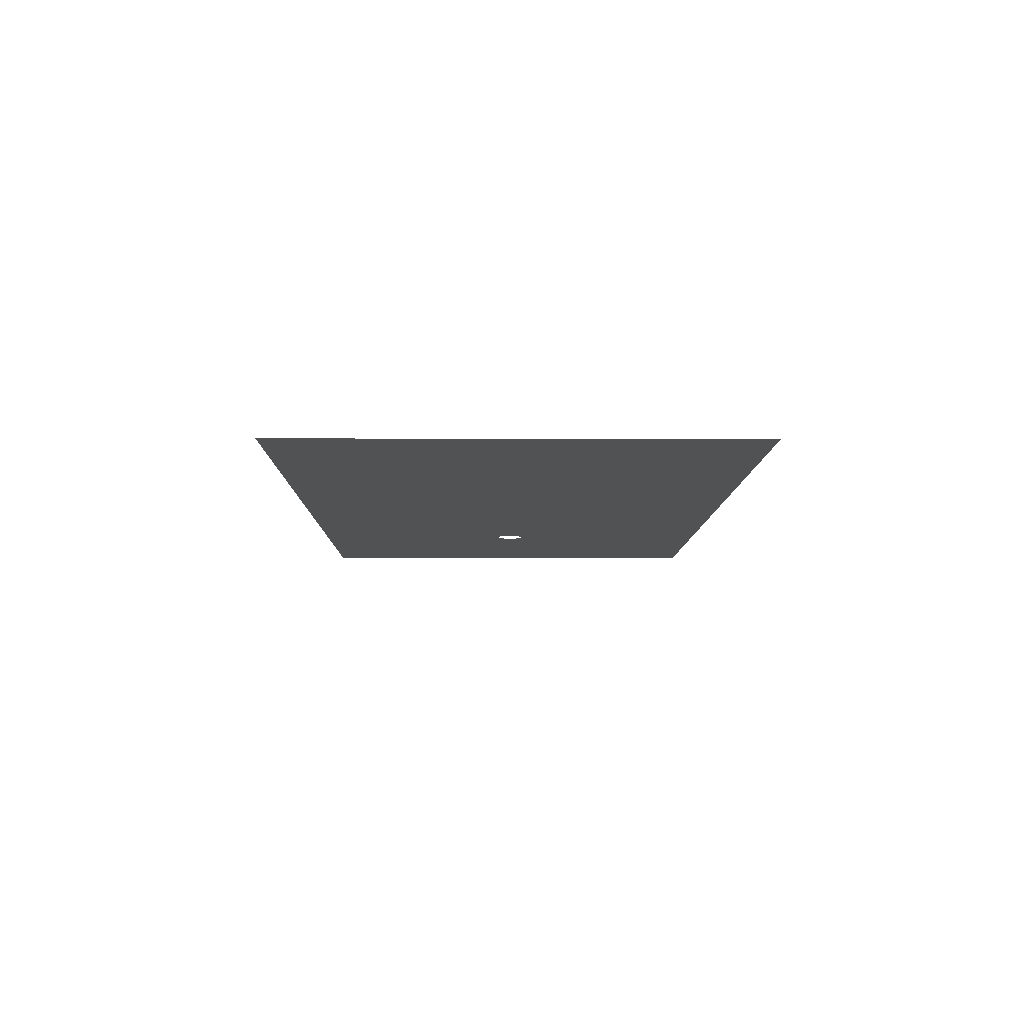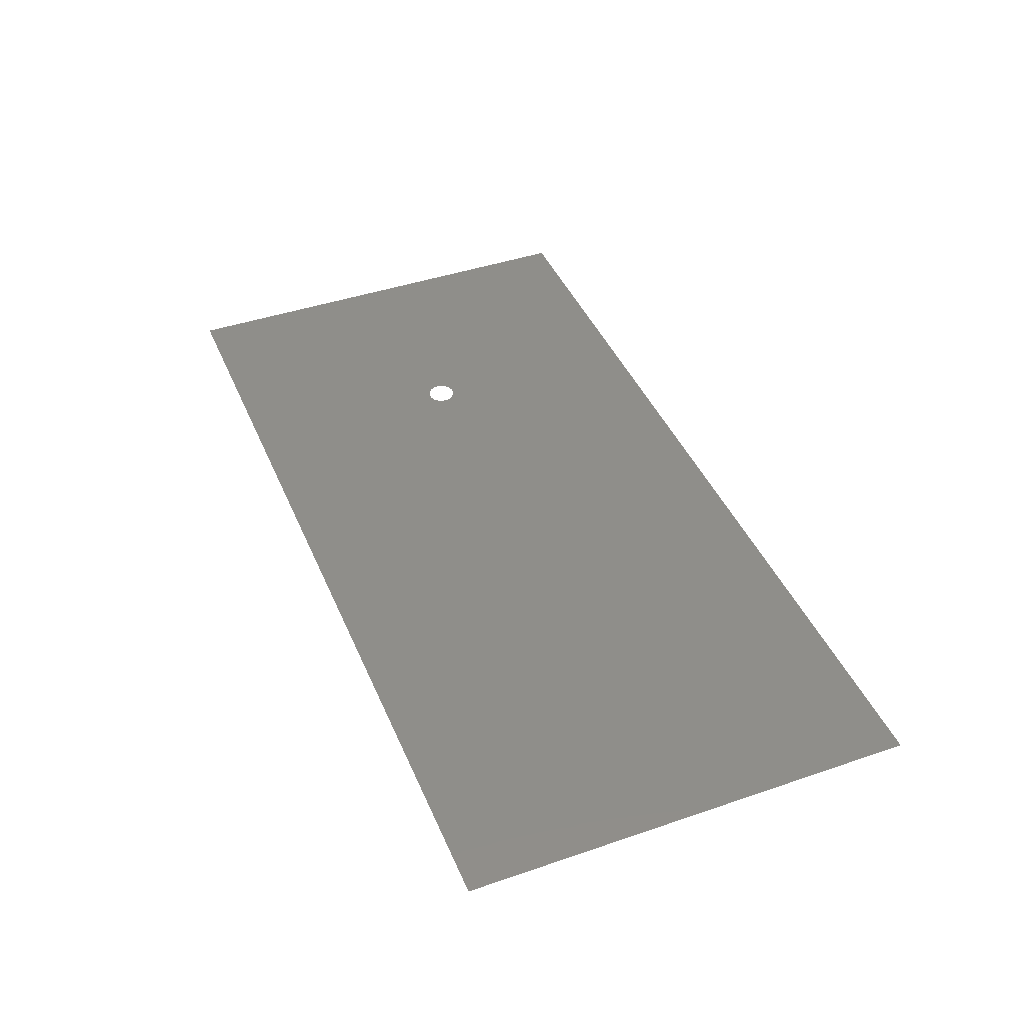
<metadata>
{"format":"stl","ext":"stl","renderer":"f3d","projection":"perspective","resolution":1024,"background":"white","views":[{"elev":-8.0,"azim":89.3,"up":"+Z"},{"elev":43.0,"azim":67.9,"up":"+Z"}]}
</metadata>
<code>
# stl→obj: 426 verts, 724 faces
v -0.1243 -0.4843 2
v -0.1786 -0.4982 2
v -0.08243 -0.5205 2
v -0.3853 -0.3187 2
v -0.4403 -0.3101 2
v -0.3726 -0.3726 2
v 2.667 -8 2
v 2.813 -4.468 2
v 0.9372 -4.967 2
v -0.4382 -0.2409 2
v -0.4672 -0.2552 2
v -0.4222 -0.2679 2
v 3.966 1.819 2
v 5.14 3.242 2
v 2.714 3.737 2
v -8 4.8 2
v -4.564 5.555 2
v -8 8 2
v 0.2409 -0.4382 2
v 0.2183 -0.4888 2
v 0.2726 -0.4599 2
v 0.3187 -0.3853 2
v 0.3196 -0.4236 2
v 0.3726 -0.3726 2
v 1.025 5.042 2
v 2.667 5.586 2
v 2.667 8 2
v -0.8889 8 2
v -1.018 4.516 2
v 0.2679 -0.4222 2
v 0.5613 -0.1129 2
v 0.5458 -0.194 2
v 0.6169 -0.2139 2
v 0.5786 1.386 2
v 0.8845 1.141 2
v 1.242 1.581 2
v -0.2515 0.6996 2
v -0.1264 0.6445 2
v -0.03535 0.7412 2
v -1.732 1.22 2
v -2.023 0.3533 2
v -1.443 0.5853 2
v 0.5947 0.0257 2
v 0.6234 -0.07298 2
v 0.683 0.0603 2
v 0.3496 2.202 2
v -0.1243 0.4843 2
v -0.1575 0.5232 2
v -0.1545 0.4755 2
v -0.7476 0.5208 2
v -0.5211 0.4547 2
v -0.5072 0.7132 2
v 0.9985 -0.5756 2
v 0.6664 -0.6141 2
v 0.8859 -1.05 2
v 4.264 5.563 2
v 5.922 -2.546 2
v 3.555 -3.079 2
v 4.887 -5.141 2
v -0.2746 0.8713 2
v -0.03722 0.5911 2
v 0.05102 0.6076 2
v 16.95 2.568 2
v 18.55 -0.0346 2
v 20.91 2.903 2
v 0.758 0.2652 2
v 0.8763 0.03511 2
v 14.94 -4.84 2
v 11.27 -4.362 2
v 13.33 -8 2
v 0.07618 0.5277 2
v 0.1588 0.5678 2
v 10.85 -0.4335 2
v 8.863 -2.415 2
v -0.5199 -0.2858 2
v -0.4933 -0.21 2
v 0.271 0.5478 2
v 0.2034 0.518 2
v -0.9123 0.2528 2
v -0.6763 0.3155 2
v 0.4635 0.6275 2
v 0.3872 0.5202 2
v 0.4925 0.4236 2
v 0.147 -0.506 2
v 0.1841 -0.4649 2
v -0.2587 -1.207 2
v -0.2263 -0.7774 2
v -0.5188 -0.8088 2
v 4.001 -1.481 2
v 0.1841 0.4649 2
v 0.1575 0.5054 2
v -0.499 0.0314 2
v -0.5346 -0.001324 2
v -0.5 -2.159e-15 2
v -5.896 3.328 2
v 18.68 5.269 2
v 2.289 1.956 2
v 1.785 1.064 2
v 2.634 0.8432 2
v -4.021 -0.7525 2
v -3.51 0.6684 2
v -5.571 0.2123 2
v 1.427 -2.89 2
v 0.3173 -1.168 2
v 0.005377 -0.913 2
v -8 1.6 2
v -5.082 1.796 2
v 0.2341 0.4828 2
v -0.04917 1.108 2
v 0.1588 0.8442 2
v -0.3079 1.633 2
v -0.4817 1.063 2
v 0.499 -0.0314 2
v 0.5447 -0.007839 2
v 0.5 -1.225e-16 2
v -0.8531 -0.02883 2
v -0.7207 0.1499 2
v 0.5424 -0.06054 2
v 1.054 0.3077 2
v 1.229 -0.04457 2
v 1.583 0.3519 2
v -0.1032 0.5667 2
v -0.115 0.5143 2
v -5.325 -3.336 2
v -6.361 -6.229 2
v -4.443 -5.512 2
v 13.25 -1.88 2
v -4.444 8 2
v -0.8266 -3.067 2
v -1.269 -1.787 2
v -2.204 -2.26 2
v 0.6467 0.8785 2
v 0.6414 0.6268 2
v 0.832 0.5342 2
v 0.499 0.0314 2
v 0.5394 0.04792 2
v -0.4662 -6.191 2
v -4.367 3.227 2
v -2.719 3.393 2
v -0.8003 -1.196 2
v -0.8249 -0.6752 2
v 0.1218 0.6786 2
v 6.222 8 2
v 0.2679 0.4222 2
v 0.2847 0.4347 2
v 0.2409 0.4382 2
v -3.571 2.063 2
v -2.711 1.57 2
v -8 -4.8 2
v -8 -1.6 2
v 0.3302 0.4853 2
v 6.981 2.508 2
v 7.393 -0.4 2
v 9.66 2.263 2
v 7.808 -5.097 2
v 6.222 -8 2
v -0.499 -0.3903 2
v 0.2192 -0.704 2
v -0.01775 -0.7307 2
v -0.499 -0.0314 2
v -0.529 -0.04971 2
v -2.653 5.878 2
v -5.491 -1.511 2
v 9.778 -8 2
v -1.039 2.11 2
v -0.913 1.311 2
v -1.559 2.914 2
v -0.5431 3.001 2
v -2.664 -3.703 2
v 0.6231 0.4671 2
v 0.5812 0.3164 2
v 0.6365 0.1993 2
v 0.4983 0.1916 2
v 0.5434 0.2377 2
v 0.4798 0.2434 2
v -1.983 2.125 2
v 6.197 4.869 2
v 0.7369 -0.1309 2
v -0.4755 0.1545 2
v -0.4904 0.166 2
v -0.4843 0.1243 2
v -2.803 -0.1476 2
v 0.2755 -0.5583 2
v 0.4059 -0.6388 2
v 0.3559 -0.5009 2
v 1.645 -0.3108 2
v -2.583 0.7602 2
v -0.3835 0.3799 2
v -0.4391 0.3914 2
v -0.4156 0.3344 2
v -0.1822 -0.6305 2
v -0.05153 -0.6089 2
v -0.5349 -0.1692 2
v -0.5876 -0.2068 2
v 0.4239 0.325 2
v 0.4373 0.295 2
v 0.4832 0.3112 2
v 3.794 0.0887 2
v -0.5211 0.1604 2
v -0.4928 0.2052 2
v -1.217 0.2826 2
v -1.543 0.01749 2
v -0.2612 -0.5391 2
v -0.7041 -0.2013 2
v -0.6047 -0.1203 2
v -0.6696 -0.01241 2
v 1.142 0.8036 2
v 21.37 -0.415 2
v 0.02115 0.5371 2
v -0.4822 0.3371 2
v -0.4497 0.283 2
v 8.377 5.032 2
v -0.5143 -0.115 2
v -0.4755 -0.1545 2
v 0.5218 -0.0858 2
v 0.4522 0.2722 2
v 0.748 -0.3407 2
v 0.04959 -0.5246 2
v 0.1074 -0.5628 2
v 0.09369 -0.4911 2
v -2.065 -0.444 2
v 0.3157 3.505 2
v 1.393 2.836 2
v -0.35 -0.4395 2
v -0.3187 -0.3853 2
v -0.2962 -0.4358 2
v -1.059 0.5687 2
v -0.2484 -0.4689 2
v 2.473 -0.07109 2
v 9.778 8 2
v 11.48 5.004 2
v 0.4256 -0.3302 2
v 0.4863 -0.3298 2
v 0.4562 -0.2778 2
v -2.805 -1.26 2
v -3.751 -2.137 2
v -0.3899 0.4449 2
v -0.3937 0.5768 2
v 0.5293 -0.2683 2
v 0.4845 -0.2097 2
v 0.4806 -0.4949 2
v 0.5745 -0.3776 2
v -0.4195 -0.459 2
v 0.4665 -0.8387 2
v -0.8889 -8 2
v -2.279 -5.765 2
v -4.444 -8 2
v 16.89 8 2
v 15.06 5.008 2
v -0.925 -0.3233 2
v -0.6672 -0.4443 2
v 1.285 -0.4177 2
v 0.2804 0.47 2
v 0.3215 0.4312 2
v -0.2784 0.5727 2
v 13.07 1.903 2
v -0.5233 0.1062 2
v -0.5688 0.09034 2
v -0.5376 0.05521 2
v 0.5151 -0.1138 2
v 0.5135 -0.152 2
v 0.4334 0.3799 2
v 1.535 -1.55 2
v 0.8078 -1.847 2
v -0.4524 -0.2129 2
v 5.334 -0.6379 2
v -0.5573 0.2989 2
v -0.3457 0.3921 2
v 0.4473 -0.3944 2
v 0.2755 0.6475 2
v -0.8194 0.8247 2
v 20.44 -8 2
v 18.68 -4.929 2
v 16.89 -8 2
v 0.195 -0.5417 2
v 0.2026 -2.63 2
v -0.4769 -2.274 2
v 13.33 8 2
v 0.1616 -3.662 2
v 0.5773 0.09932 2
v 0.5259 0.0843 2
v 16.56 -2.312 2
v 0.3024 1.083 2
v 0.3591 0.8122 2
v -0.6216 -0.6193 2
v 0.04709 -0.6301 2
v -0.01241 -0.5481 2
v -0.294 -0.4872 2
v -0.612 0.2069 2
v 0.1221 0.5153 2
v -0.01973 0.5326 2
v 20.44 8 2
v 0.1505 -0.6169 2
v -0.584 -0.0448 2
v 0.5255 0.1179 2
v 2.939 -0.8076 2
v 0.5492 0.1648 2
v 0.507 0.1498 2
v -0.3277 0.4267 2
v -0.2973 0.441 2
v -0.325 0.4897 2
v 0.1347 1.471 2
v 15.33 0.06967 2
v 1.397 -0.7949 2
v -0.5046 0.2615 2
v 0.07532 -1.79 2
v 24 1.6 2
v 24 -1.6 2
v -0.05117 0.5357 2
v -0.08397 0.5216 2
v -1.193 0.9019 2
v -0.1891 0.5843 2
v -1.142 -0.06204 2
v 5.496 1.067 2
v -0.1844 0.4958 2
v 0.931 -0.2337 2
v 21.33 -3.23 2
v 24 -4.8 2
v 24 4.8 2
v 0.3954 -0.4365 2
v 2.043 -0.876 2
v 2.463 -1.906 2
v -0.8561 -4.559 2
v 0.3854 0.4321 2
v 0.3493 0.3986 2
v 0.3788 0.3798 2
v 21.69 -5.792 2
v -8 -8 2
v 24 -8 2
v 21.62 5.733 2
v 24 8 2
v -0.3274 -0.6285 2
v -0.6224 0.1031 2
v -0.5935 0.03003 2
v -0.4757 -0.5491 2
v -0.2721 0.462 2
v -0.2399 0.4693 2
v -0.2587 0.5061 2
v -0.2148 0.4878 2
v -0.4649 0.1841 2
v 0.3957 0.3482 2
v -0.5712 -1.702 2
v -0.5387 0.2127 2
v -0.566 0.1533 2
v 19.1 -2.359 2
v -1.216 -1.068 2
v -1.368 -0.5153 2
v -0.3441 -0.5169 2
v 0.2939 0.4045 2
v 0.4843 0.1243 2
v 0.4755 0.1545 2
v -1.82 -1.166 2
v -0.06267 0.4961 2
v -0.09369 0.4911 2
v -0.2679 0.4222 2
v -0.2939 0.4045 2
v 0.4222 0.2679 2
v 0.4045 0.2939 2
v -0.4382 0.2409 2
v -0.4714 0.2402 2
v -0.4524 0.2129 2
v -0.1841 0.4649 2
v -0.4961 0.06267 2
v 0.3853 0.3187 2
v 0.4382 0.2409 2
v 0.3423 0.3645 2
v 0.3187 0.3853 2
v 0.1545 0.4755 2
v 0.1243 0.4843 2
v -0.4911 0.09369 2
v 0.4911 -0.09369 2
v 0.4961 -0.06267 2
v 0.4961 0.06267 2
v 0.4911 0.09369 2
v 0.4649 0.1841 2
v -0.2409 0.4382 2
v -0.5981 -0.3111 2
v -0.0314 0.499 2
v 0.4843 -0.1243 2
v 0.4222 -0.2679 2
v 0.4382 -0.2409 2
v -0.2129 0.4524 2
v 0.09369 0.4911 2
v 0.06267 0.4961 2
v 0.0314 0.499 2
v -2.079e-15 0.5 2
v -0.4222 0.2679 2
v -0.3187 0.3853 2
v 0.2129 0.4524 2
v -0.4961 -0.06267 2
v -0.1841 -0.4649 2
v -0.1545 -0.4755 2
v 0.4524 0.2129 2
v -0.3423 0.3645 2
v -0.3645 0.3423 2
v 0.3645 0.3423 2
v 0.4524 -0.2129 2
v 0.4649 -0.1841 2
v -0.09369 -0.4911 2
v -0.06267 -0.4961 2
v -0.3853 0.3187 2
v -0.4045 0.2939 2
v 0.3853 -0.3187 2
v 0.4045 -0.2939 2
v -0.4911 -0.09369 2
v -0.4843 -0.1243 2
v -0.3645 -0.3423 2
v -0.3423 -0.3645 2
v -0.4649 -0.1841 2
v -0.2939 -0.4045 2
v -0.2679 -0.4222 2
v -0.211 0.5278 2
v 0.3423 -0.3645 2
v 0.3645 -0.3423 2
v 0.0314 -0.499 2
v 0.06267 -0.4961 2
v -0.2409 -0.4382 2
v -0.2129 -0.4524 2
v -0.0314 -0.499 2
v 1.24e-15 -0.5 2
v 0.4755 -0.1545 2
v 0.2129 -0.4524 2
v 0.2939 -0.4045 2
v 0.1243 -0.4843 2
v 0.1545 -0.4755 2
v -0.4045 -0.2939 2
f 1 2 3
f 4 5 6
f 7 8 9
f 10 11 12
f 13 14 15
f 16 17 18
f 19 20 21
f 22 23 24
f 25 26 27
f 28 29 25
f 21 23 30
f 31 32 33
f 34 35 36
f 37 38 39
f 40 41 42
f 43 44 45
f 46 34 36
f 47 48 49
f 50 51 52
f 44 31 33
f 53 54 55
f 27 26 56
f 57 58 59
f 60 37 39
f 61 62 39
f 63 64 65
f 66 45 67
f 68 69 70
f 71 72 62
f 69 73 74
f 75 11 76
f 77 72 78
f 79 80 50
f 81 82 83
f 84 20 85
f 86 87 88
f 57 89 58
f 90 78 91
f 92 93 94
f 95 17 16
f 63 65 96
f 97 98 99
f 100 101 102
f 58 103 8
f 104 105 86
f 106 107 95
f 108 78 90
f 109 39 110
f 59 8 7
f 111 112 109
f 13 97 99
f 113 114 115
f 116 117 79
f 44 114 118
f 119 120 121
f 122 48 123
f 124 125 126
f 28 25 27
f 68 127 69
f 18 17 128
f 36 98 97
f 129 130 131
f 127 73 69
f 132 133 134
f 135 114 136
f 9 137 7
f 17 138 139
f 140 88 141
f 39 62 142
f 27 56 143
f 144 145 146
f 147 148 139
f 106 95 16
f 149 124 150
f 82 77 151
f 152 153 154
f 155 59 156
f 5 75 157
f 155 57 59
f 105 158 159
f 160 93 161
f 162 29 28
f 150 163 102
f 70 69 164
f 165 166 111
f 117 80 79
f 29 167 168
f 168 165 46
f 124 163 150
f 126 169 124
f 109 60 39
f 81 83 170
f 66 171 172
f 173 174 175
f 139 148 176
f 15 14 56
f 56 177 143
f 45 44 178
f 153 73 154
f 179 180 181
f 182 101 100
f 183 184 185
f 121 120 186
f 149 125 124
f 187 41 40
f 139 167 29
f 111 166 112
f 188 189 190
f 191 192 3
f 76 193 194
f 195 196 197
f 13 99 198
f 199 180 200
f 201 42 202
f 159 192 191
f 2 203 191
f 204 205 206
f 207 134 119
f 65 64 208
f 131 169 129
f 71 62 209
f 190 210 211
f 58 8 59
f 212 152 154
f 122 61 38
f 213 193 214
f 118 215 31
f 197 216 175
f 178 33 217
f 218 219 220
f 207 119 121
f 221 41 182
f 205 193 213
f 150 102 106
f 25 222 223
f 214 193 76
f 102 107 106
f 6 224 225
f 225 224 226
f 227 79 50
f 156 59 7
f 228 203 2
f 186 229 121
f 223 15 25
f 230 212 231
f 232 233 234
f 165 40 166
f 235 236 131
f 51 237 238
f 223 46 36
f 234 239 240
f 241 54 242
f 164 155 156
f 143 212 230
f 164 69 155
f 157 243 6
f 8 103 9
f 212 154 231
f 170 171 66
f 51 189 237
f 54 244 55
f 182 41 187
f 245 246 247
f 140 86 88
f 128 162 28
f 95 138 17
f 246 126 247
f 241 184 54
f 248 249 96
f 250 251 204
f 128 17 162
f 123 48 47
f 220 219 84
f 120 252 186
f 253 145 254
f 238 255 37
f 104 158 105
f 99 229 198
f 256 63 249
f 175 174 197
f 257 258 259
f 31 260 261
f 240 32 261
f 249 63 96
f 197 262 195
f 103 263 264
f 105 87 86
f 265 11 10
f 118 31 44
f 100 236 235
f 266 89 57
f 267 210 51
f 163 236 100
f 188 268 237
f 24 269 232
f 143 177 212
f 259 93 92
f 110 142 270
f 74 73 153
f 271 50 52
f 272 273 274
f 183 275 158
f 276 277 129
f 17 139 162
f 278 249 248
f 185 184 241
f 147 107 101
f 270 77 82
f 261 32 31
f 129 277 130
f 103 279 9
f 40 148 187
f 280 281 136
f 68 282 127
f 256 73 127
f 12 11 5
f 132 283 284
f 88 285 141
f 192 286 287
f 224 288 226
f 158 286 159
f 117 289 80
f 66 67 119
f 171 174 172
f 118 114 113
f 72 290 91
f 230 231 278
f 274 273 68
f 231 249 278
f 76 194 75
f 116 206 117
f 61 291 209
f 248 96 292
f 242 54 217
f 274 68 70
f 33 239 242
f 158 293 286
f 213 294 205
f 295 281 280
f 80 267 51
f 198 229 296
f 297 298 295
f 299 300 301
f 173 298 297
f 68 273 282
f 280 43 45
f 46 302 34
f 121 229 99
f 238 237 301
f 97 223 36
f 212 177 152
f 127 303 256
f 55 304 53
f 244 158 104
f 210 305 211
f 102 163 100
f 181 180 199
f 296 89 198
f 155 74 57
f 108 253 77
f 116 250 204
f 55 244 104
f 306 104 86
f 307 208 308
f 36 35 207
f 309 291 61
f 38 61 39
f 134 66 119
f 139 138 147
f 122 310 309
f 123 310 122
f 42 311 40
f 312 48 122
f 52 238 37
f 313 116 79
f 101 107 102
f 256 303 63
f 314 14 13
f 7 137 245
f 48 315 49
f 146 145 253
f 172 280 45
f 154 256 231
f 178 217 316
f 308 317 318
f 256 249 231
f 319 65 307
f 132 134 207
f 45 178 67
f 43 114 44
f 57 153 266
f 23 320 24
f 297 280 172
f 202 41 221
f 296 321 322
f 46 222 168
f 286 219 218
f 208 317 308
f 307 65 208
f 237 268 299
f 181 199 257
f 124 236 163
f 42 41 202
f 142 72 270
f 98 121 99
f 146 253 108
f 169 323 129
f 155 69 74
f 322 89 296
f 178 44 33
f 207 98 36
f 246 169 126
f 21 20 183
f 324 325 326
f 40 311 166
f 272 327 273
f 247 125 328
f 270 72 77
f 329 327 272
f 292 330 331
f 271 227 50
f 243 224 6
f 53 252 316
f 207 121 98
f 154 73 256
f 87 332 88
f 206 333 117
f 74 153 57
f 334 93 259
f 5 11 75
f 318 327 329
f 264 276 103
f 173 297 174
f 282 64 303
f 331 330 319
f 295 280 297
f 162 139 29
f 303 64 63
f 322 263 103
f 88 332 335
f 56 26 15
f 111 302 46
f 259 258 334
f 336 337 338
f 83 262 197
f 129 279 276
f 152 314 153
f 153 314 266
f 136 43 280
f 245 137 246
f 338 337 339
f 264 55 104
f 316 252 120
f 237 189 188
f 309 61 122
f 226 288 228
f 66 172 45
f 134 170 66
f 227 201 79
f 54 184 244
f 200 180 340
f 83 197 171
f 262 341 195
f 130 277 342
f 15 26 25
f 187 148 101
f 289 343 267
f 34 283 132
f 136 114 43
f 176 167 139
f 110 39 142
f 62 72 142
f 257 344 258
f 209 62 61
f 110 283 109
f 77 78 108
f 321 229 186
f 96 330 292
f 301 300 336
f 236 169 131
f 238 301 255
f 254 325 324
f 326 262 324
f 221 182 235
f 152 177 14
f 208 345 317
f 322 321 263
f 233 239 234
f 301 237 299
f 76 11 265
f 140 346 130
f 326 341 262
f 267 343 305
f 183 158 184
f 159 191 87
f 189 210 190
f 67 120 119
f 257 199 344
f 282 303 127
f 306 264 104
f 37 312 38
f 141 250 347
f 60 52 37
f 333 344 289
f 116 204 206
f 55 263 304
f 284 110 270
f 84 219 275
f 239 32 240
f 151 253 254
f 158 275 293
f 255 312 37
f 21 185 23
f 201 313 79
f 109 302 111
f 328 125 149
f 332 348 335
f 273 327 317
f 178 316 67
f 81 270 82
f 276 279 103
f 141 251 250
f 324 151 254
f 304 252 53
f 176 148 40
f 338 301 336
f 279 323 9
f 176 40 165
f 200 343 199
f 223 222 46
f 97 15 223
f 273 345 282
f 117 333 289
f 269 233 232
f 284 283 110
f 152 14 314
f 82 324 83
f 187 101 182
f 51 210 189
f 254 145 349
f 335 157 251
f 58 89 322
f 65 330 96
f 170 133 81
f 50 80 51
f 78 72 91
f 13 198 314
f 33 242 217
f 112 271 52
f 263 321 304
f 255 301 338
f 306 277 276
f 324 262 83
f 350 298 351
f 221 235 352
f 342 306 86
f 353 310 354
f 355 300 356
f 64 345 208
f 357 196 358
f 359 360 361
f 84 275 20
f 207 35 132
f 317 327 318
f 49 315 362
f 363 259 92
f 235 131 352
f 319 330 65
f 358 195 364
f 320 269 24
f 365 216 357
f 366 325 367
f 368 91 369
f 181 257 370
f 371 215 372
f 182 100 235
f 135 136 373
f 372 118 113
f 147 138 107
f 374 295 350
f 269 241 242
f 351 173 375
f 194 193 205
f 306 276 264
f 376 336 355
f 157 75 377
f 242 233 269
f 221 352 347
f 378 309 353
f 354 123 47
f 217 53 316
f 379 260 371
f 361 200 340
f 367 254 349
f 93 294 161
f 347 250 313
f 205 294 206
f 380 234 381
f 362 339 382
f 383 71 384
f 385 209 386
f 387 211 359
f 227 42 201
f 356 299 388
f 313 250 116
f 242 239 233
f 146 108 389
f 160 161 390
f 304 321 186
f 391 2 392
f 132 35 34
f 186 252 304
f 77 253 151
f 393 175 365
f 289 267 80
f 217 54 53
f 394 188 395
f 140 342 86
f 396 326 366
f 105 159 87
f 323 137 9
f 397 240 398
f 131 130 352
f 399 3 400
f 264 263 55
f 198 89 266
f 401 190 402
f 403 232 404
f 405 213 406
f 407 6 408
f 409 76 265
f 410 226 411
f 352 346 347
f 317 345 273
f 200 360 305
f 312 122 38
f 101 148 147
f 338 412 255
f 413 24 414
f 377 194 204
f 202 221 347
f 415 218 416
f 305 360 211
f 19 21 30
f 141 346 140
f 417 228 418
f 340 180 179
f 419 287 420
f 222 29 168
f 314 198 266
f 255 412 312
f 202 347 313
f 421 261 379
f 348 243 335
f 170 83 171
f 373 281 374
f 112 166 271
f 25 29 222
f 349 145 144
f 316 120 67
f 369 290 383
f 339 412 338
f 382 337 376
f 386 291 378
f 364 341 396
f 348 288 224
f 20 275 183
f 85 20 422
f 296 229 321
f 140 130 342
f 60 112 52
f 228 288 203
f 423 23 22
f 388 268 394
f 130 346 352
f 81 284 270
f 206 334 333
f 129 323 279
f 126 125 247
f 197 174 171
f 191 203 332
f 185 320 23
f 14 177 56
f 424 84 425
f 184 158 244
f 201 202 313
f 347 346 141
f 271 311 227
f 12 5 426
f 33 32 239
f 21 183 185
f 305 343 200
f 251 157 377
f 258 344 333
f 283 302 109
f 174 297 172
f 87 191 332
f 132 284 81
f 206 294 334
f 267 305 210
f 342 277 306
f 227 311 42
f 166 311 271
f 335 243 157
f 348 224 243
f 358 196 195
f 295 298 350
f 351 298 173
f 203 288 348
f 107 138 95
f 309 310 353
f 354 310 123
f 336 300 355
f 361 360 200
f 362 315 339
f 372 215 118
f 165 167 176
f 91 290 369
f 356 300 299
f 136 281 373
f 282 345 64
f 211 360 359
f 216 196 357
f 195 341 364
f 374 281 295
f 367 325 254
f 246 323 169
f 334 294 93
f 251 285 335
f 376 337 336
f 334 258 333
f 75 194 377
f 378 291 309
f 383 290 71
f 175 216 365
f 339 337 382
f 209 291 386
f 320 241 269
f 326 325 366
f 260 215 371
f 197 196 216
f 293 219 286
f 199 343 344
f 299 268 388
f 246 137 323
f 396 341 326
f 81 133 132
f 394 268 188
f 134 133 170
f 261 260 379
f 335 285 88
f 168 167 165
f 141 285 251
f 275 219 293
f 315 412 339
f 344 343 289
f 31 215 260
f 194 205 204
f 82 151 324
f 34 302 283
f 159 286 192
f 203 348 332
f 48 412 315
f 312 412 48
f 30 23 423
f 22 24 413
f 115 114 135
f 375 173 393
f 173 175 393
f 389 108 90
f 90 91 368
f 384 71 385
f 385 71 209
f 395 190 401
f 395 188 190
f 402 211 387
f 190 211 402
f 370 257 363
f 363 257 259
f 94 93 160
f 390 213 405
f 390 161 213
f 406 213 214
f 214 76 409
f 426 5 4
f 4 6 407
f 408 6 225
f 225 226 410
f 411 228 417
f 226 228 411
f 418 2 391
f 418 228 2
f 392 2 1
f 1 3 399
f 400 3 419
f 3 287 419
f 420 218 415
f 420 287 218
f 416 218 220
f 220 84 424
f 425 84 85
f 422 20 19
f 414 24 403
f 24 232 403
f 404 234 380
f 232 234 404
f 381 240 397
f 381 234 240
f 398 240 421
f 240 261 421
f 124 169 236
f 58 322 103
f 13 15 97
f 46 165 111
f 109 112 60
f 71 290 72
f 52 51 238
f 161 294 213
f 5 157 6
f 251 377 204
f 2 191 3
f 192 287 3
f 185 241 320
f 287 286 218

</code>
